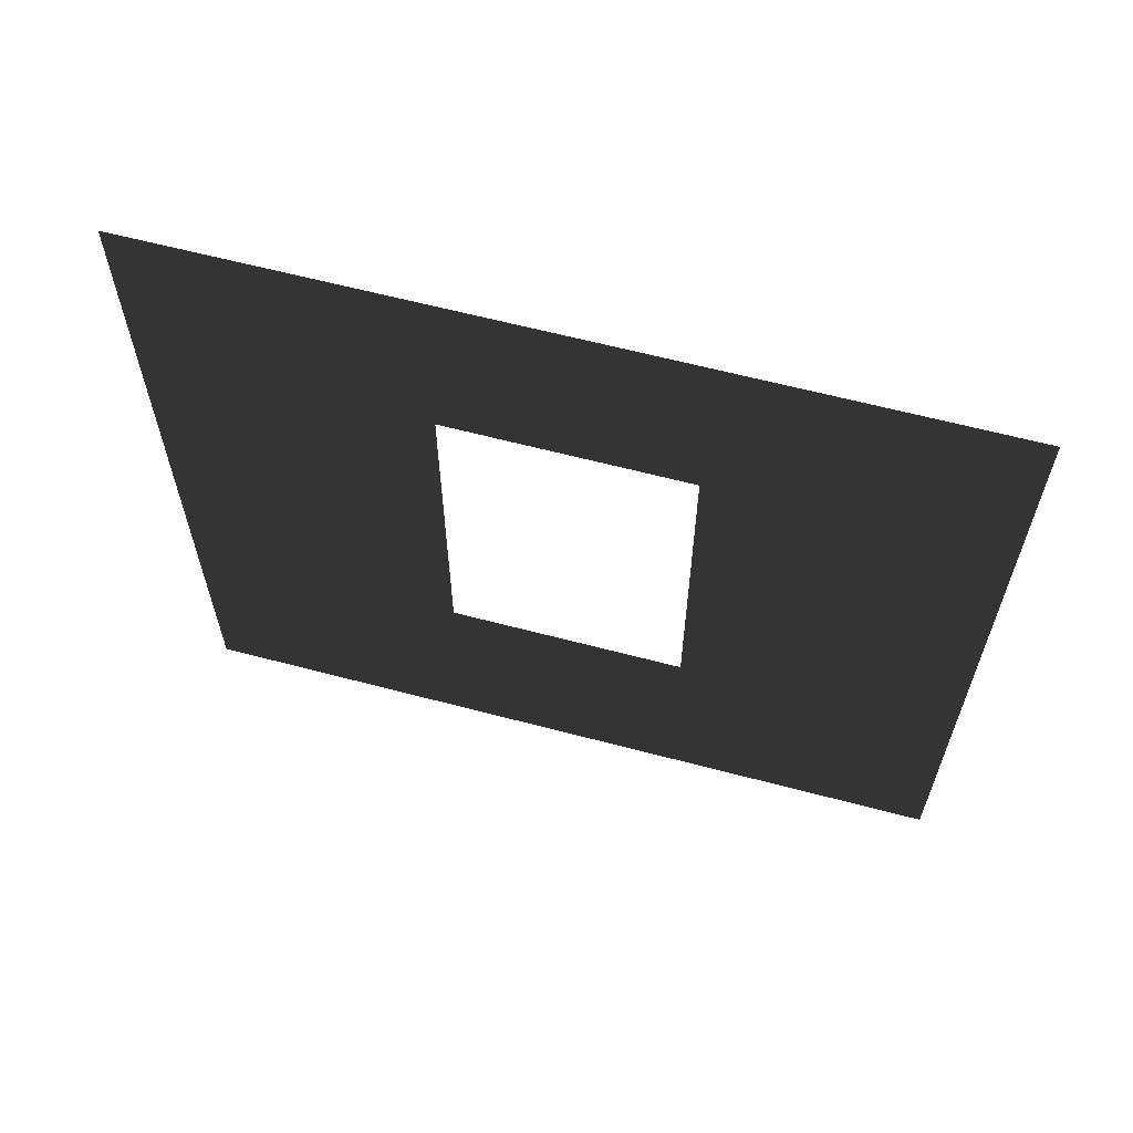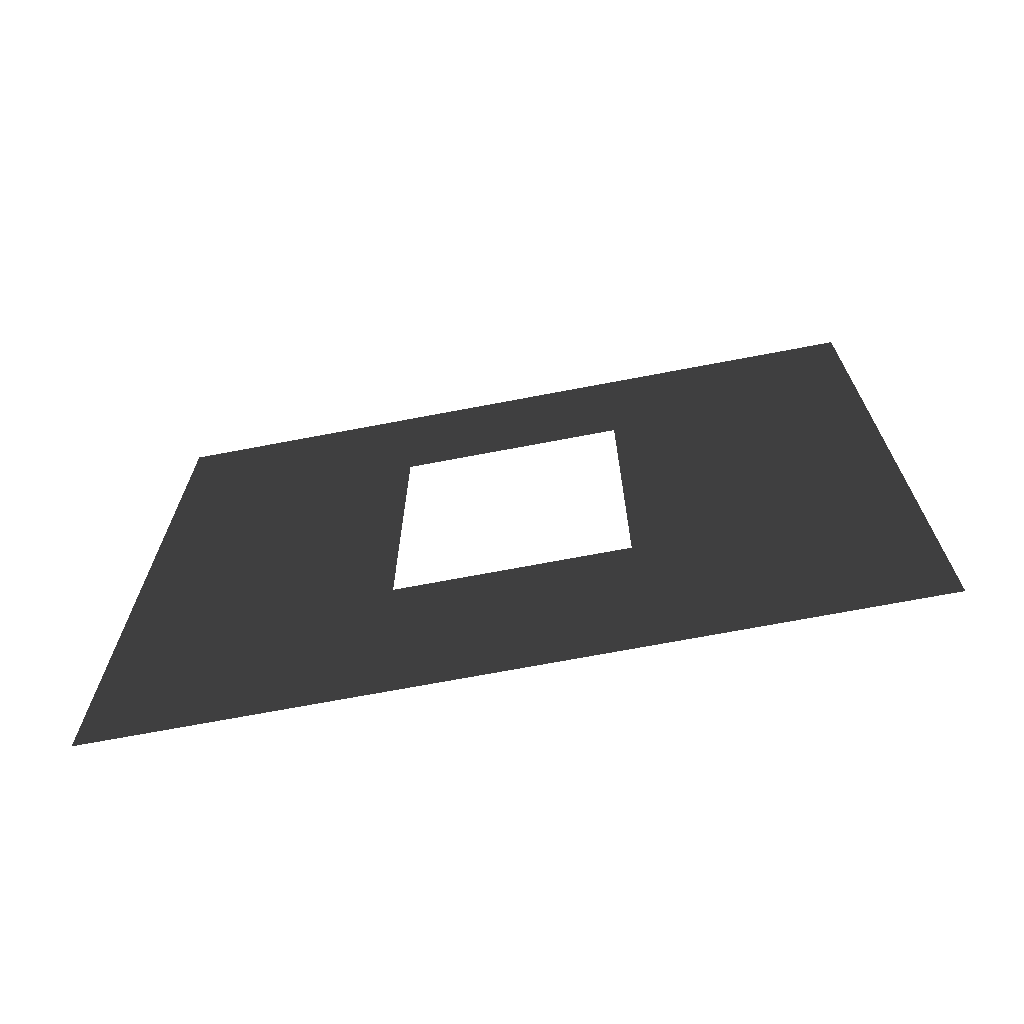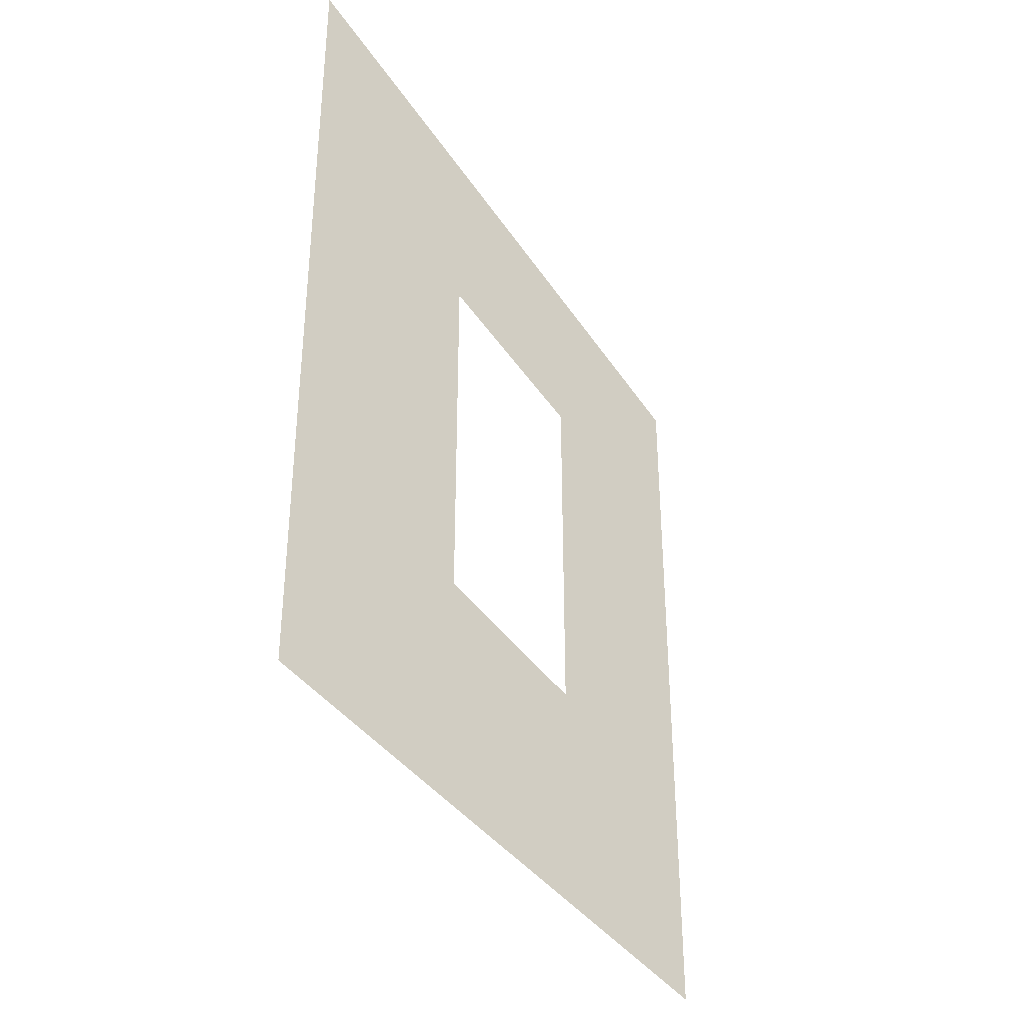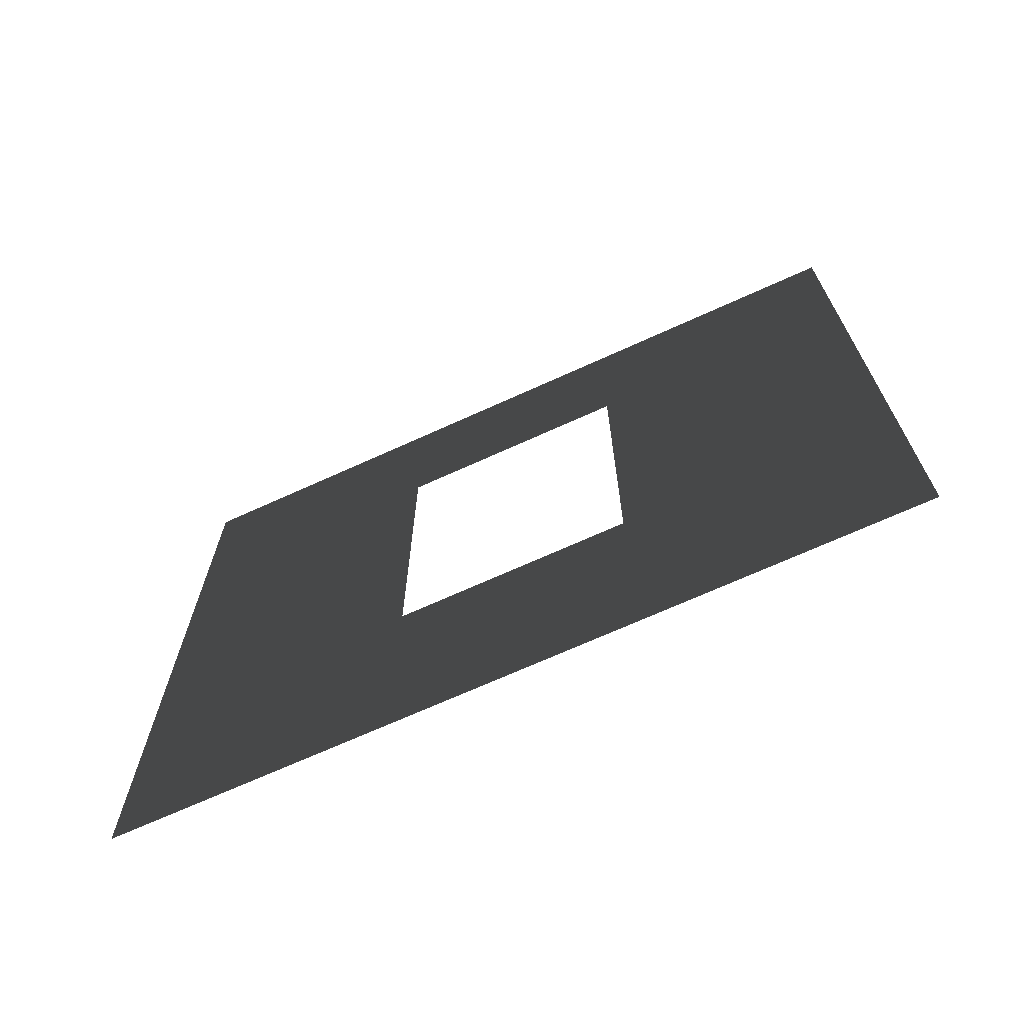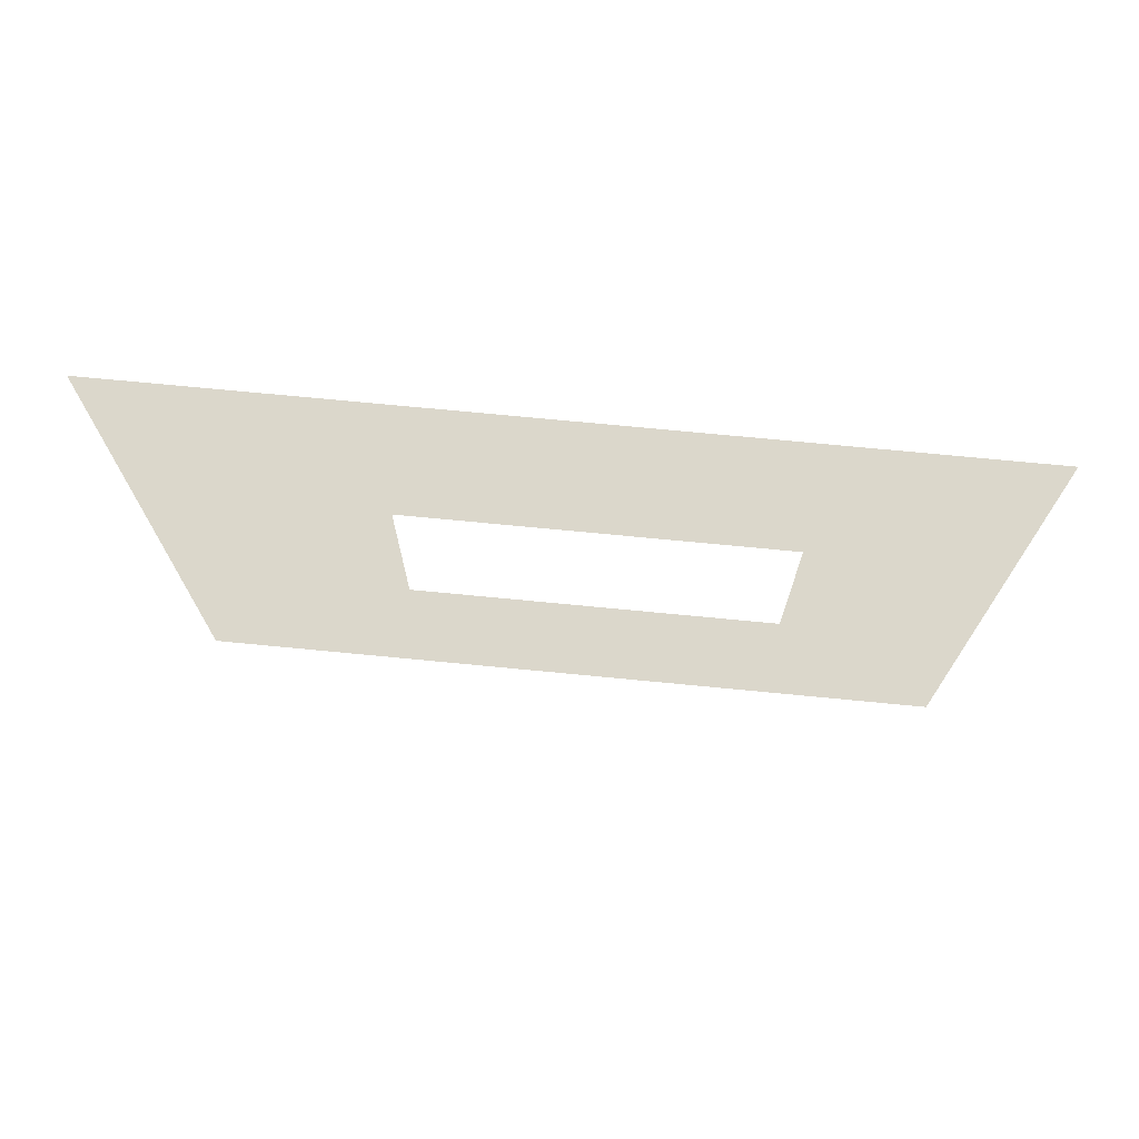
<metadata>
{"format":"obj","ext":"obj","renderer":"f3d","projection":"perspective","resolution":1024,"background":"white","views":[{"elev":62.4,"azim":-75.0,"up":"+Y"},{"elev":-69.7,"azim":-79.2,"up":"+Y"},{"elev":-35.6,"azim":28.2,"up":"+Y"},{"elev":-69.2,"azim":-65.5,"up":"+Y"},{"elev":73.0,"azim":95.5,"up":"+Z"}]}
</metadata>
<code>
v -1.687e-05 0.8937 1.05
v -1.668e-05 3 -1.264e-05
v -1.666e-05 3.412e-08 -1.423e-05
v -1.687e-05 2.294 1.05
v -1.378e-05 2.294 1.95
v -1.924e-05 3 3
v -1.924e-05 -3.632e-07 3
v -1.378e-05 0.8937 1.95
g wall01_window1m_A_5_11151_1656
f 1 3 2
f 2 4 1
f 5 4 2
f 2 6 5
f 5 6 7
f 7 3 1
f 7 8 5
f 1 8 7

</code>
